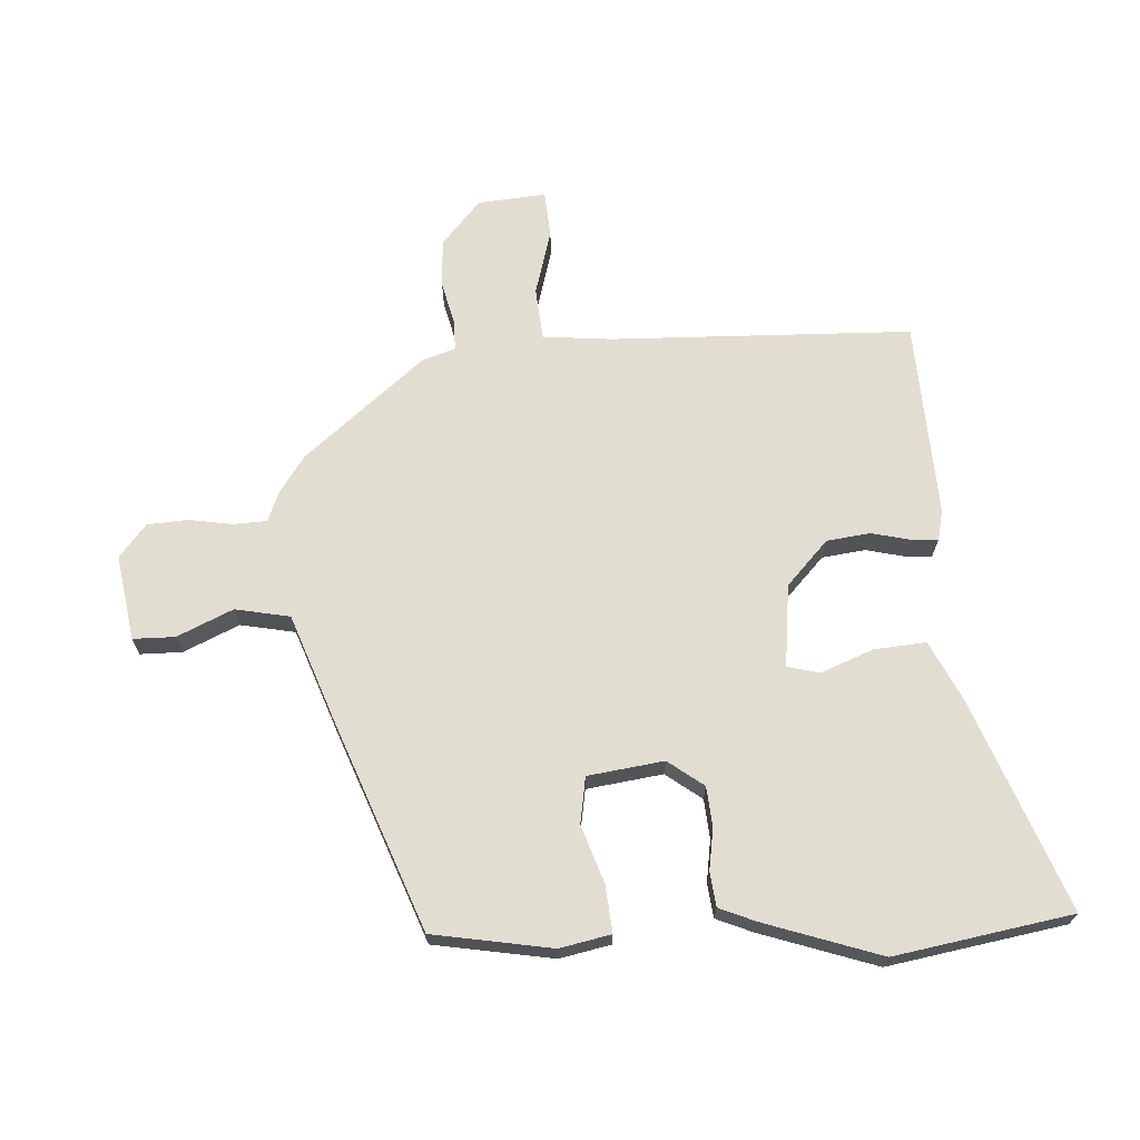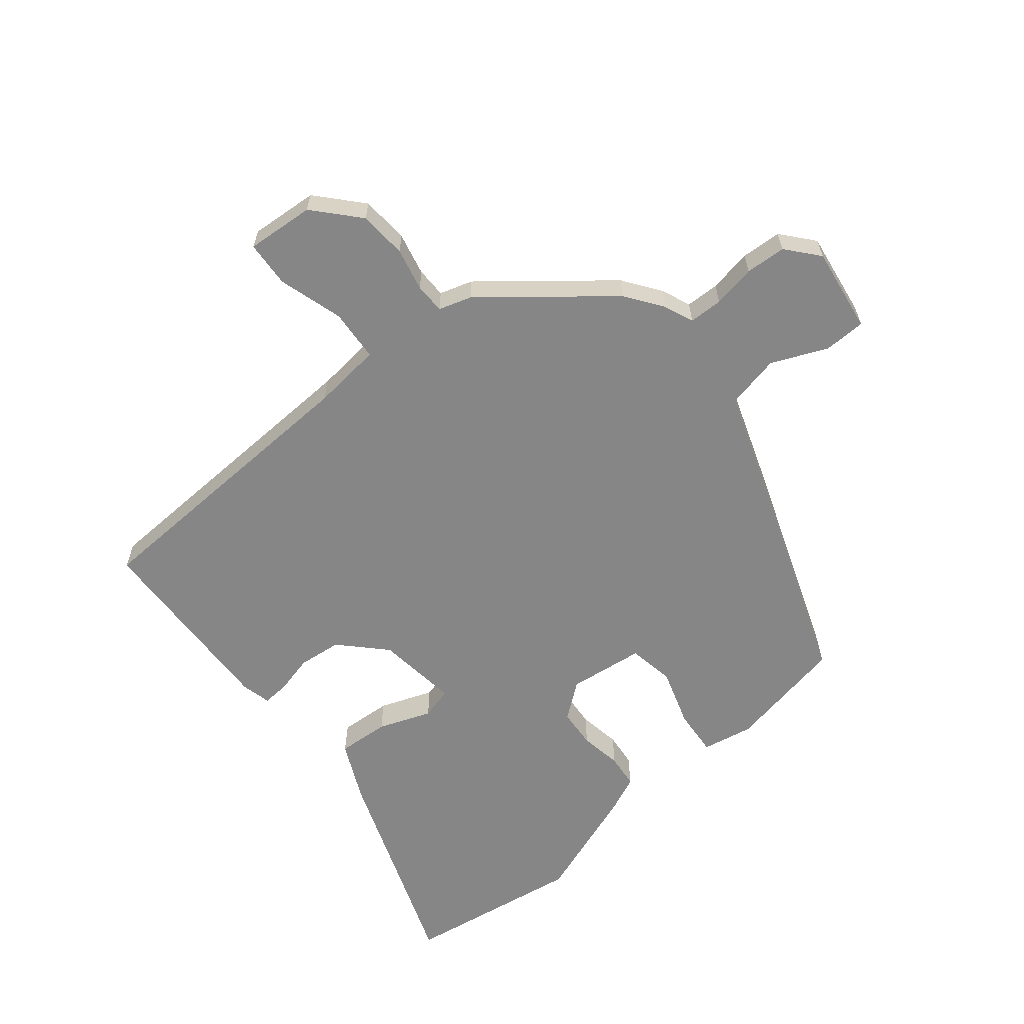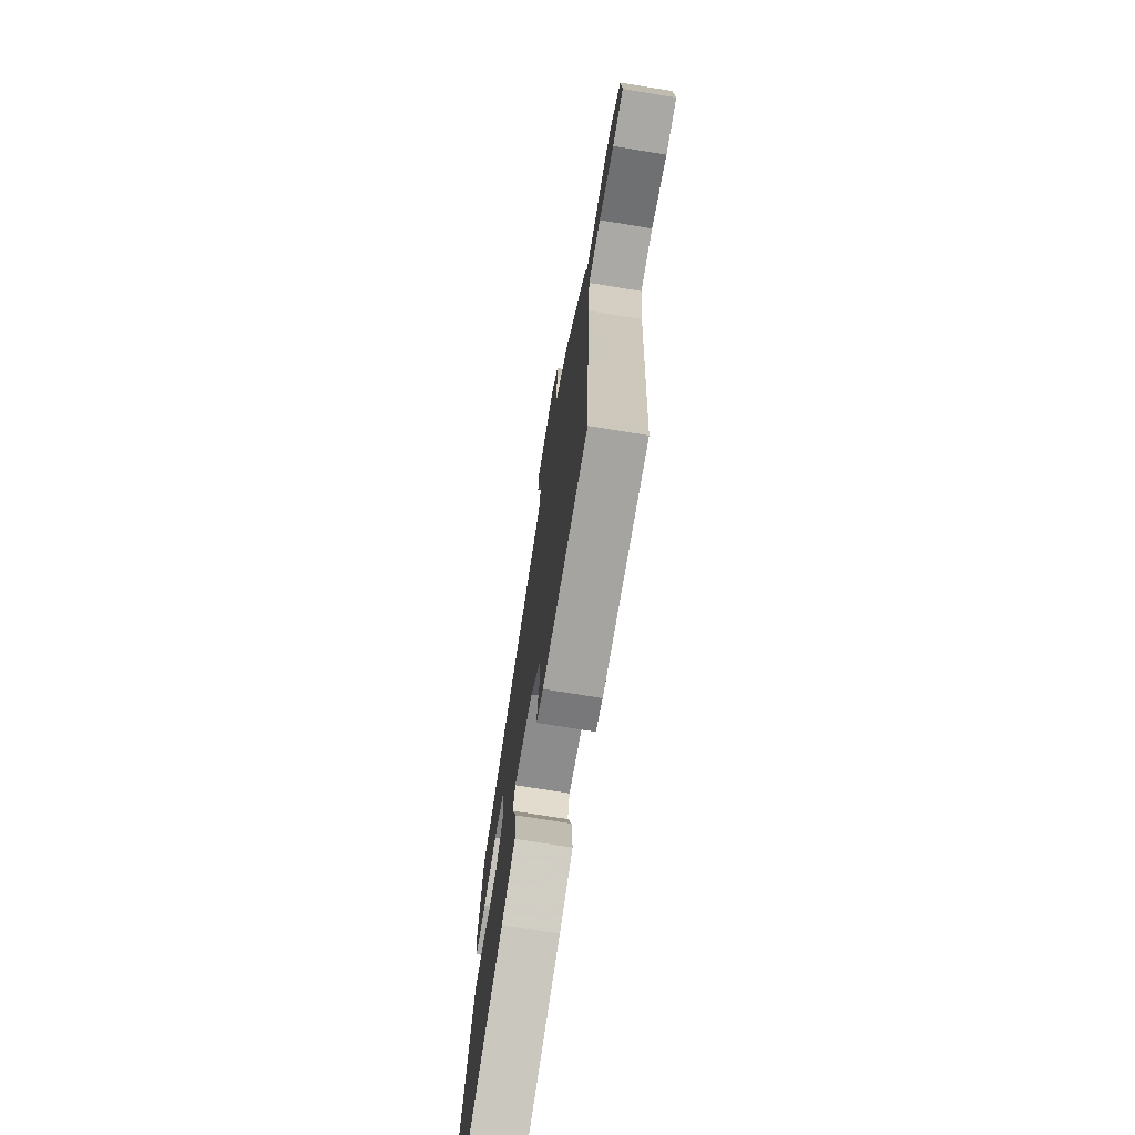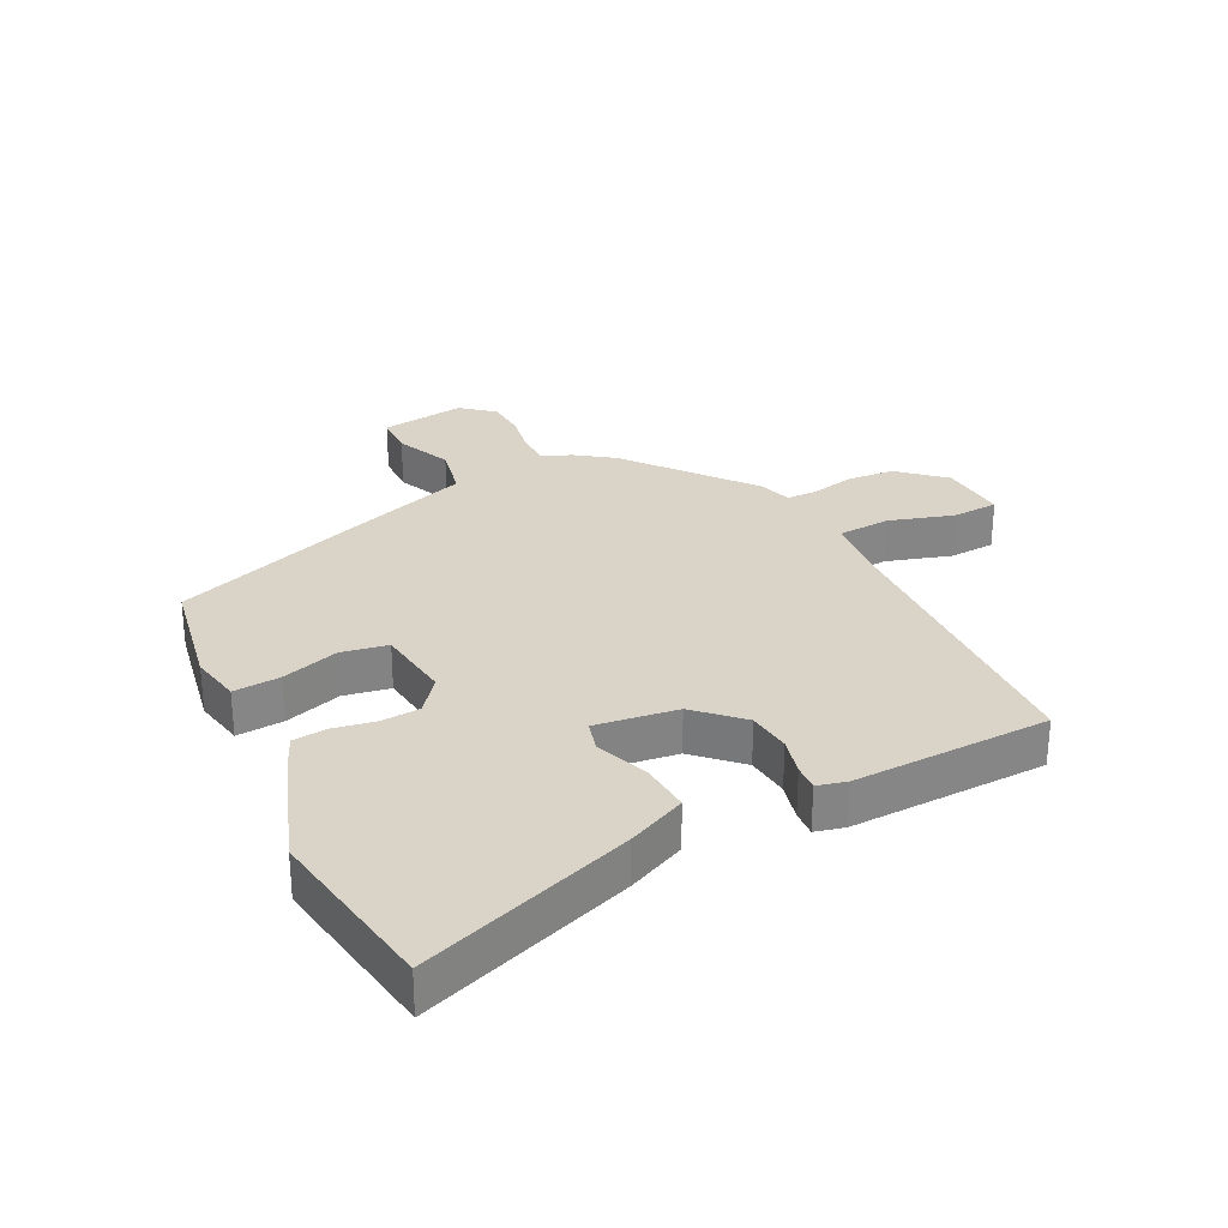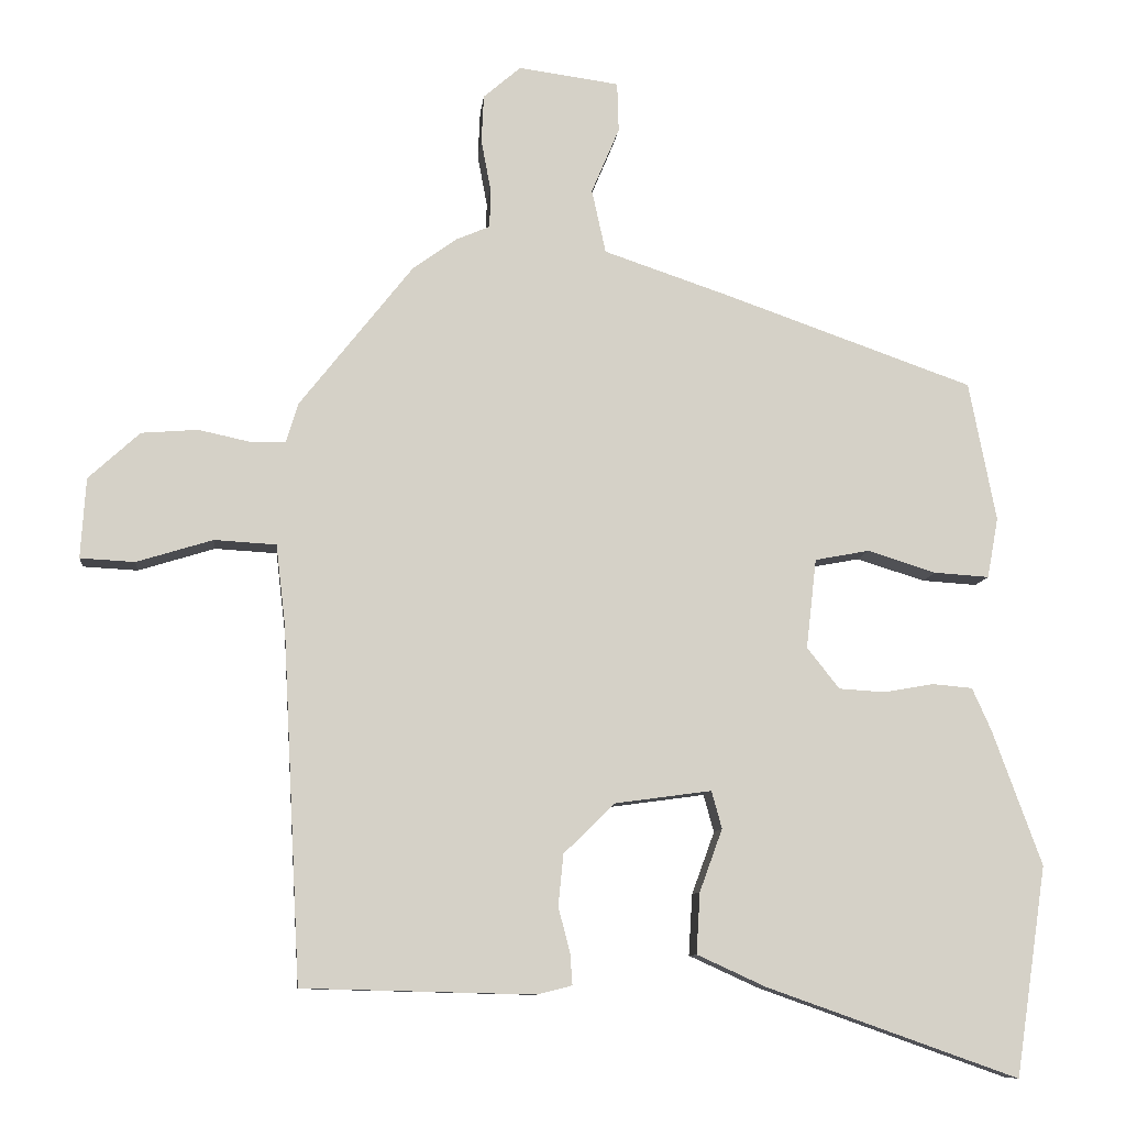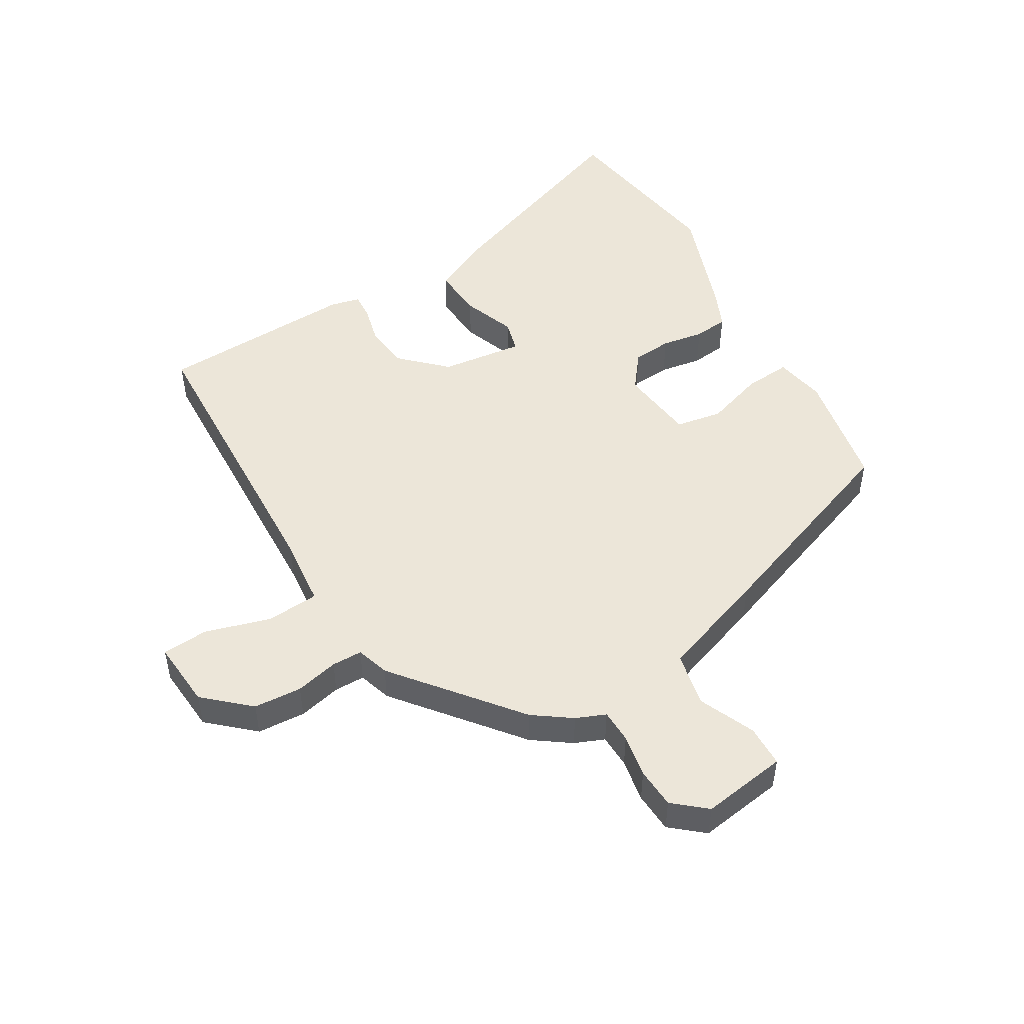
<metadata>
{"format":"obj","ext":"obj","renderer":"f3d","projection":"perspective","resolution":1024,"background":"white","views":[{"elev":68.5,"azim":85.4,"up":"+Y"},{"elev":-62.2,"azim":-51.2,"up":"+Y"},{"elev":-72.0,"azim":-99.3,"up":"+Z"},{"elev":28.8,"azim":153.0,"up":"+Y"},{"elev":-9.5,"azim":-5.9,"up":"+Z"},{"elev":49.5,"azim":-31.2,"up":"+Y"}]}
</metadata>
<code>
v -0.483 0.07 -0.496
v -0.508 0.07 -0.016
v -0.521 0.07 0.095
v -0.605 0.07 0.1
v -0.709 0.07 0.068
v -0.783 0.07 0.072
v -0.776 0.07 0.181
v -0.706 0.07 0.245
v -0.629 0.07 0.251
v -0.56 0.07 0.236
v -0.511 0.07 0.237
v -0.495 0.07 0.29
v -0.341 0.07 0.485
v -0.282 0.07 0.528
v -0.235 0.07 0.548
v -0.234 0.07 0.602
v -0.247 0.07 0.671
v -0.244 0.07 0.736
v -0.193 0.07 0.78
v -0.056 0.07 0.761
v -0.054 0.07 0.694
v -0.092 0.07 0.604
v -0.073 0.07 0.517
v 0.101 0.07 0.458
v 0.437 0.07 0.339
v 0.474 0.07 0.149
v 0.459 0.07 0.067
v 0.384 0.07 0.072
v 0.291 0.07 0.101
v 0.217 0.07 0.087
v 0.203 0.07 -0.035
v 0.247 0.07 -0.091
v 0.31 0.07 -0.095
v 0.377 0.07 -0.083
v 0.432 0.07 -0.088
v 0.458 0.07 -0.146
v 0.525 0.07 -0.33
v 0.483 0.07 -0.615
v 0.141 0.07 -0.494
v 0.047 0.07 -0.451
v 0.052 0.07 -0.368
v 0.083 0.07 -0.283
v 0.069 0.07 -0.232
v -0.063 0.07 -0.25
v -0.132 0.07 -0.318
v -0.139 0.07 -0.388
v -0.123 0.07 -0.45
v -0.12 0.07 -0.492
v -0.167 0.07 -0.504
v -0.483 0 -0.496
v -0.508 0 -0.016
v -0.521 0 0.095
v -0.605 0 0.1
v -0.709 0 0.068
v -0.783 0 0.072
v -0.776 0 0.181
v -0.706 0 0.245
v -0.629 0 0.251
v -0.56 0 0.236
v -0.511 0 0.237
v -0.495 0 0.29
v -0.341 0 0.485
v -0.282 0 0.528
v -0.235 0 0.548
v -0.234 0 0.602
v -0.247 0 0.671
v -0.244 0 0.736
v -0.193 0 0.78
v -0.056 0 0.761
v -0.054 0 0.694
v -0.092 0 0.604
v -0.073 0 0.517
v 0.101 0 0.458
v 0.437 0 0.339
v 0.474 0 0.149
v 0.459 0 0.067
v 0.384 0 0.072
v 0.291 0 0.101
v 0.217 0 0.087
v 0.203 0 -0.035
v 0.247 0 -0.091
v 0.31 0 -0.095
v 0.377 0 -0.083
v 0.432 0 -0.088
v 0.458 0 -0.146
v 0.525 0 -0.33
v 0.483 0 -0.615
v 0.141 0 -0.494
v 0.047 0 -0.451
v 0.052 0 -0.368
v 0.083 0 -0.283
v 0.069 0 -0.232
v -0.063 0 -0.25
v -0.132 0 -0.318
v -0.139 0 -0.388
v -0.123 0 -0.45
v -0.12 0 -0.492
v -0.167 0 -0.504
f 46 47 48 49
f 45 46 49 1
f 44 45 1 2
f 43 44 2 3
f 39 40 41 42
f 39 42 43
f 38 39 43
f 37 38 43
f 36 37 43 3
f 33 34 35 36
f 32 33 36
f 26 27 28 29
f 26 29 30
f 23 24 25 26
f 23 26 30
f 19 20 21 22
f 19 22 23
f 16 17 18 19
f 15 16 19 23
f 11 12 13 14
f 11 14 15 23
f 7 8 9 10
f 7 10 11
f 4 5 6 7
f 3 4 7 11
f 32 36 3
f 31 32 3 11
f 11 23 30 31
f 98 97 96 95
f 50 98 95 94
f 51 50 94 93
f 52 51 93 92
f 91 90 89 88
f 92 91 88
f 92 88 87
f 92 87 86
f 52 92 86 85
f 85 84 83 82
f 85 82 81
f 78 77 76 75
f 79 78 75
f 75 74 73 72
f 79 75 72
f 71 70 69 68
f 72 71 68
f 68 67 66 65
f 72 68 65 64
f 63 62 61 60
f 72 64 63 60
f 59 58 57 56
f 60 59 56
f 56 55 54 53
f 60 56 53 52
f 52 85 81
f 60 52 81 80
f 80 79 72 60
f 1 50 51 2
f 2 51 52 3
f 3 52 53 4
f 4 53 54 5
f 5 54 55 6
f 6 55 56 7
f 7 56 57 8
f 8 57 58 9
f 9 58 59 10
f 10 59 60 11
f 11 60 61 12
f 12 61 62 13
f 13 62 63 14
f 14 63 64 15
f 15 64 65 16
f 16 65 66 17
f 17 66 67 18
f 18 67 68 19
f 19 68 69 20
f 20 69 70 21
f 21 70 71 22
f 22 71 72 23
f 23 72 73 24
f 24 73 74 25
f 25 74 75 26
f 26 75 76 27
f 27 76 77 28
f 28 77 78 29
f 29 78 79 30
f 30 79 80 31
f 31 80 81 32
f 32 81 82 33
f 33 82 83 34
f 34 83 84 35
f 35 84 85 36
f 36 85 86 37
f 37 86 87 38
f 38 87 88 39
f 39 88 89 40
f 40 89 90 41
f 41 90 91 42
f 42 91 92 43
f 43 92 93 44
f 44 93 94 45
f 45 94 95 46
f 46 95 96 47
f 47 96 97 48
f 48 97 98 49
f 49 98 50 1

</code>
